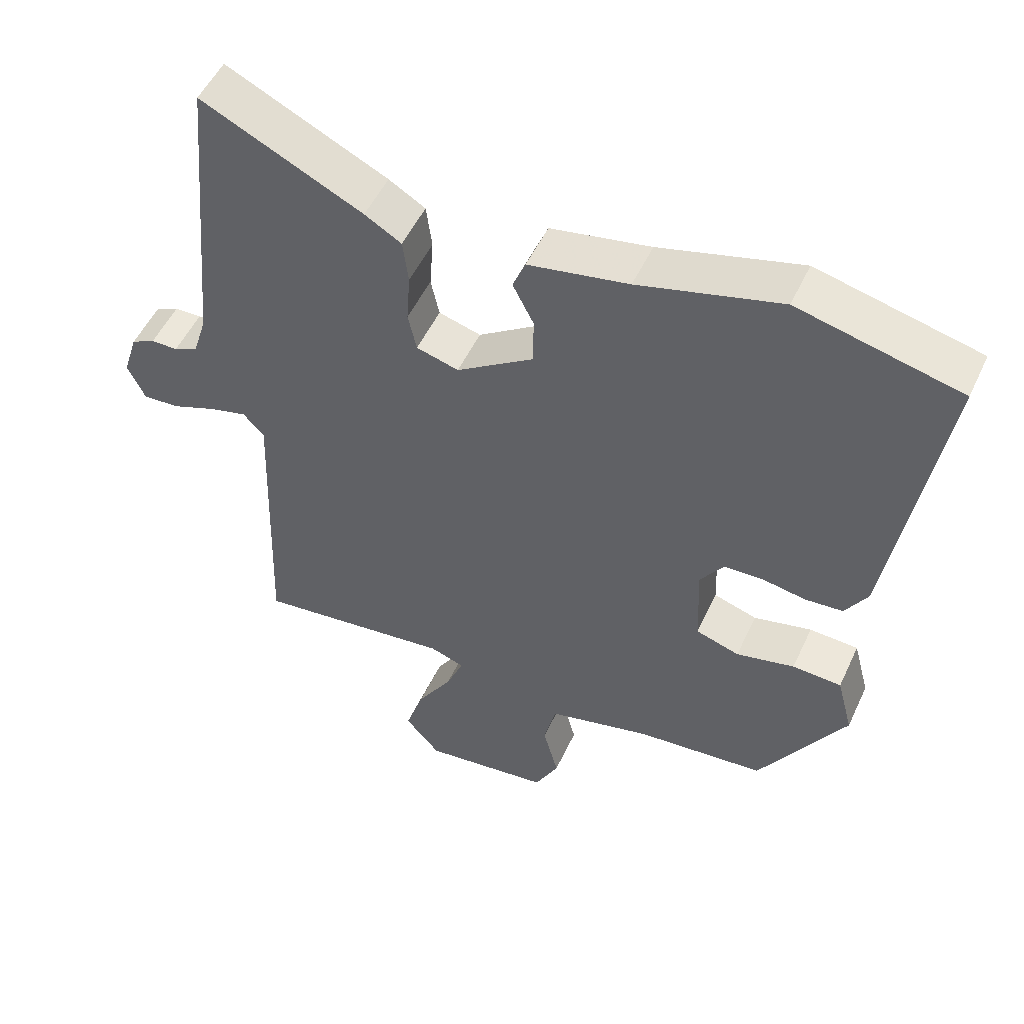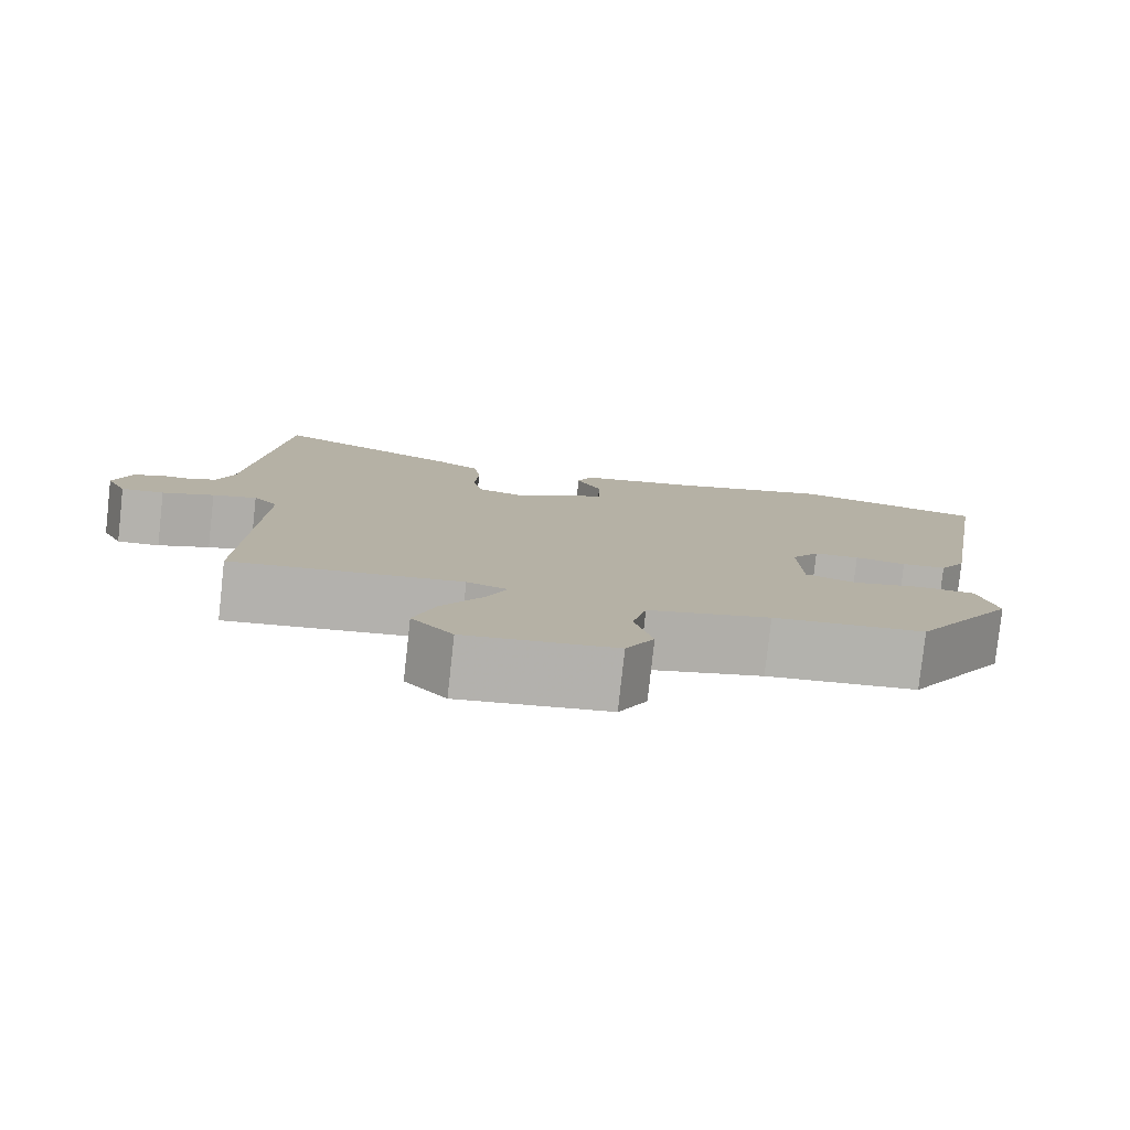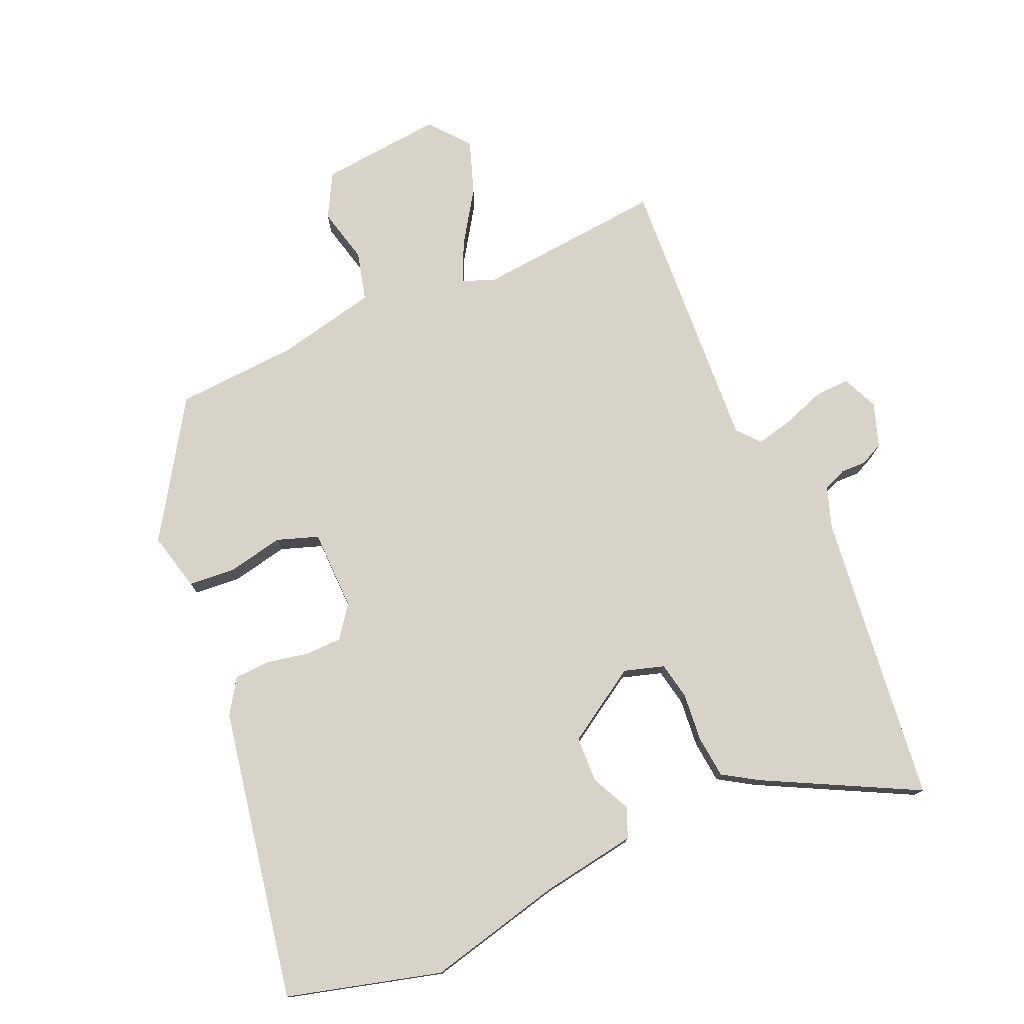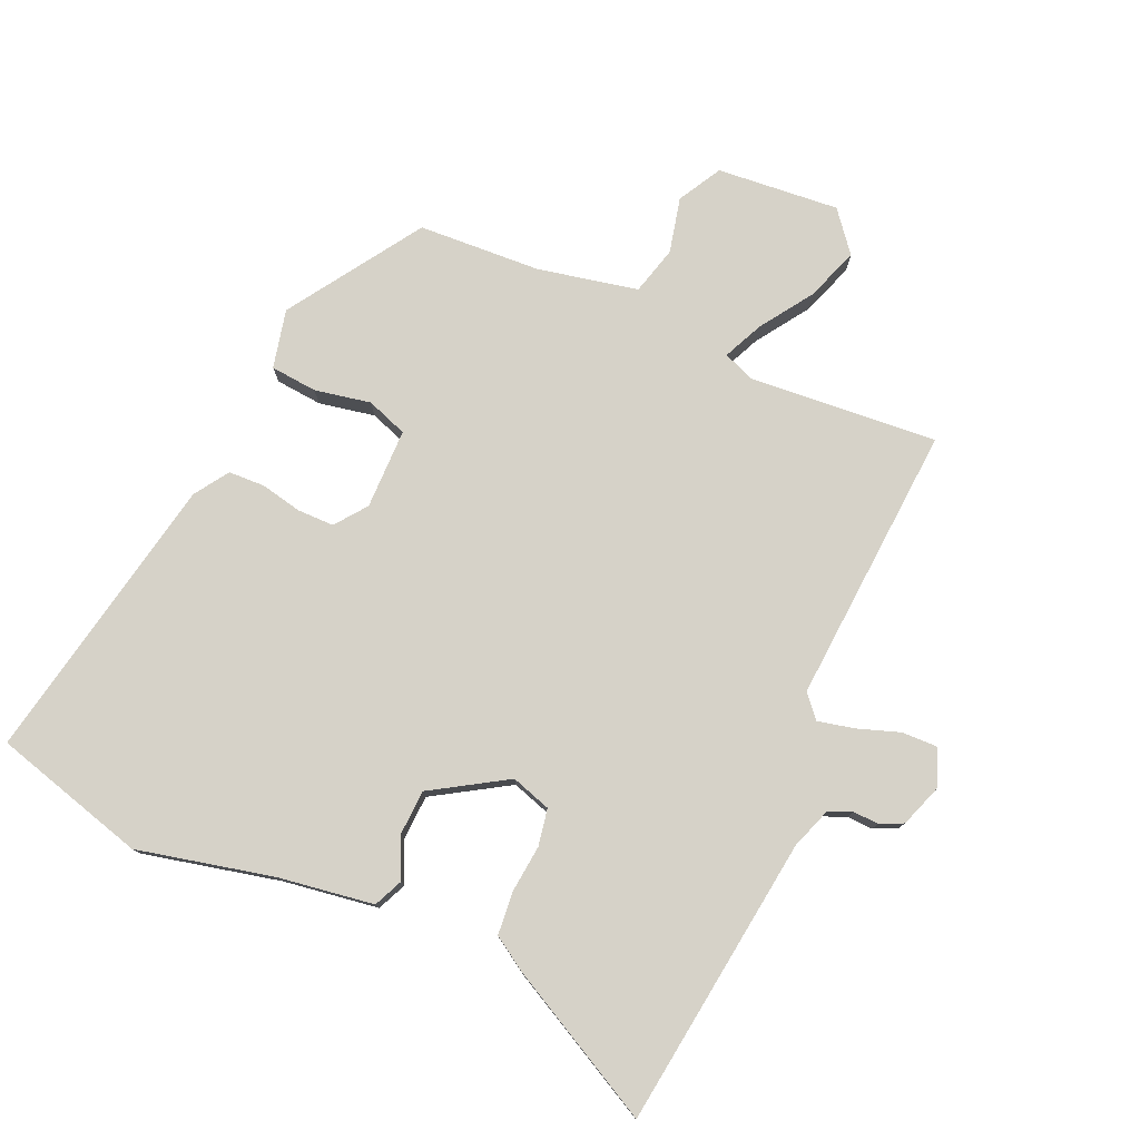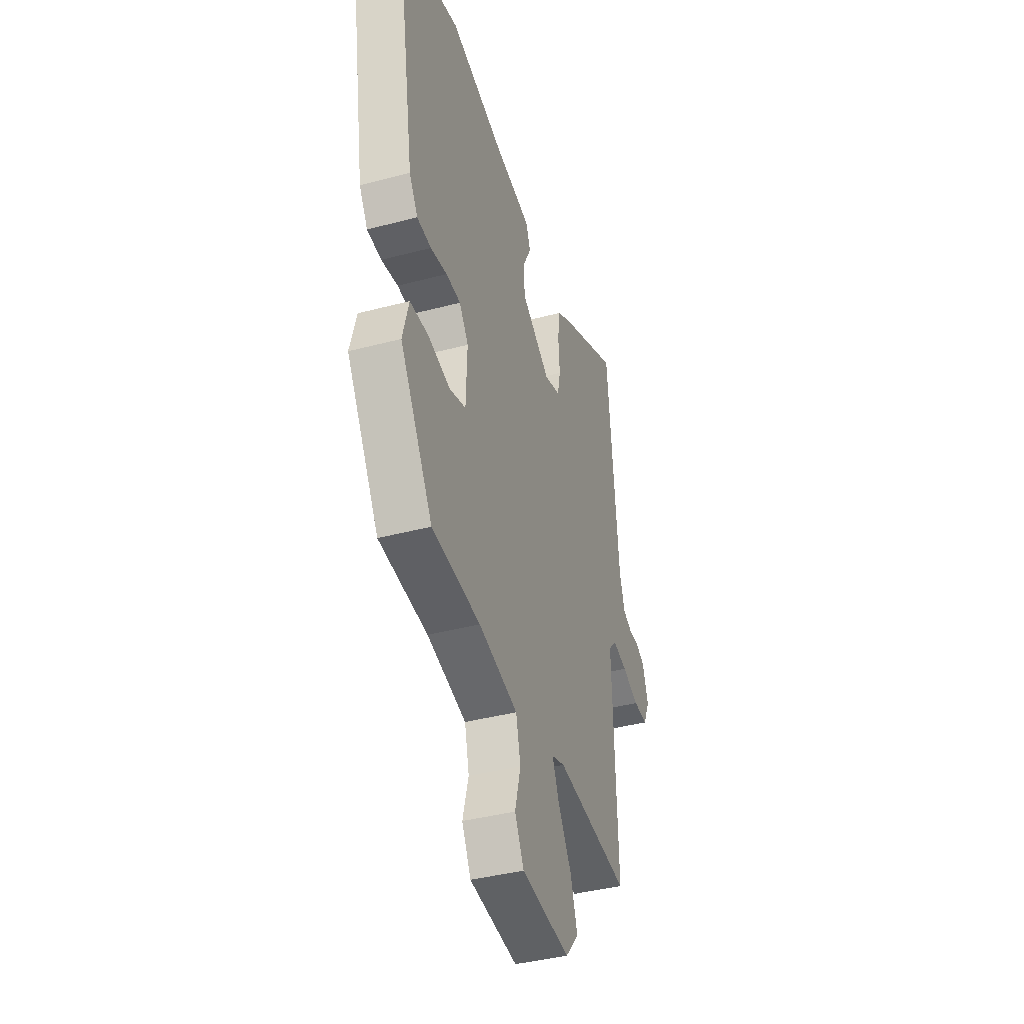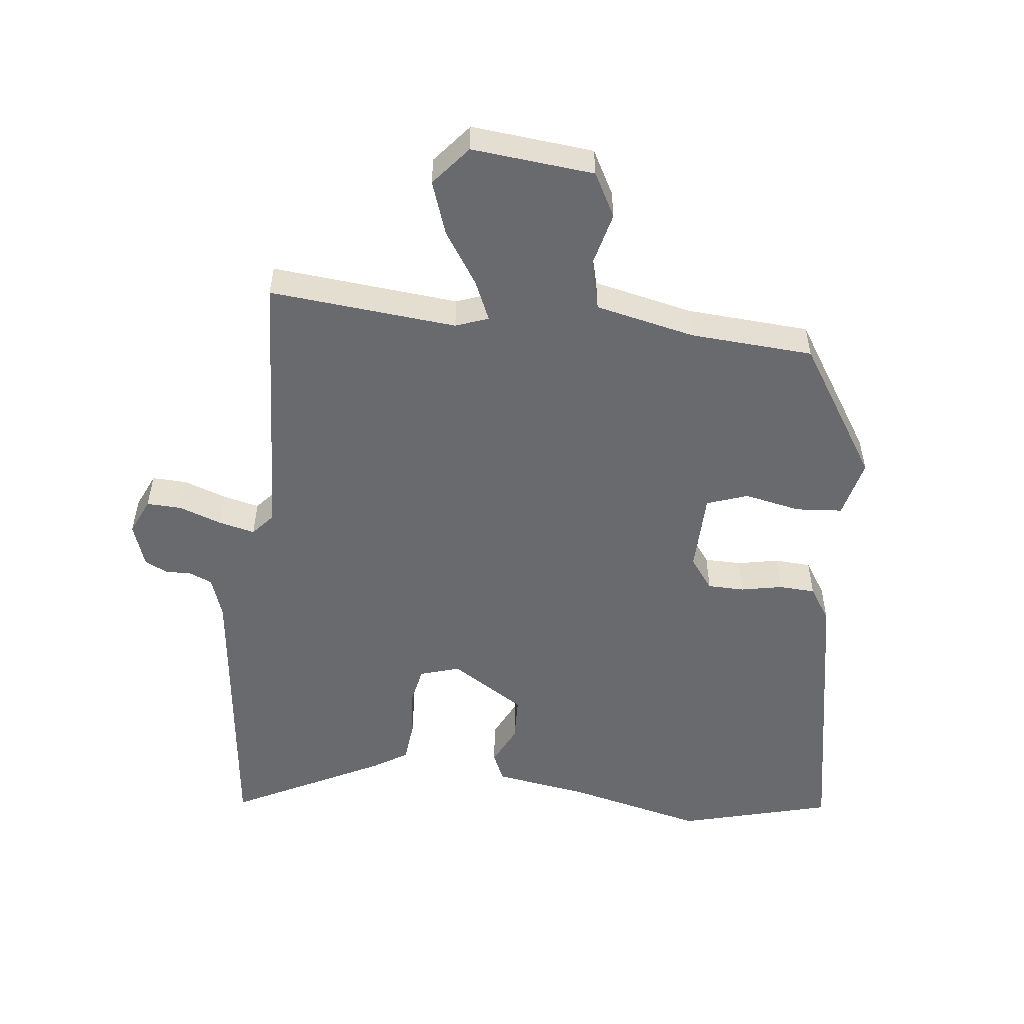
<metadata>
{"format":"obj","ext":"obj","renderer":"f3d","projection":"perspective","resolution":1024,"background":"white","views":[{"elev":51.7,"azim":-155.5,"up":"+Z"},{"elev":-79.5,"azim":173.7,"up":"+Z"},{"elev":76.8,"azim":-22.3,"up":"+Y"},{"elev":78.0,"azim":25.7,"up":"+Y"},{"elev":-39.9,"azim":-71.9,"up":"+Z"},{"elev":-53.1,"azim":174.7,"up":"+Y"}]}
</metadata>
<code>
v -0.351 0.07 -0.454
v -0.474 0.07 -0.252
v -0.451 0.07 -0.165
v -0.381 0.07 -0.161
v -0.298 0.07 -0.18
v -0.236 0.07 -0.16
v -0.231 0.07 -0.04
v -0.265 0.07 0.008
v -0.32 0.07 0.01
v -0.382 0.07 -0.001
v -0.436 0.07 0.003
v -0.468 0.07 0.055
v -0.538 0.07 0.491
v -0.308 0.07 0.547
v -0.107 0.07 0.494
v 0.035 0.07 0.468
v 0.053 0.07 0.424
v 0.023 0.07 0.365
v 0.024 0.07 0.297
v 0.133 0.07 0.225
v 0.193 0.07 0.242
v 0.205 0.07 0.297
v 0.2 0.07 0.369
v 0.208 0.07 0.432
v 0.26 0.07 0.463
v 0.489 0.07 0.574
v 0.53 0.07 0.138
v 0.55 0.07 0.075
v 0.584 0.07 0.06
v 0.622 0.07 0.06
v 0.656 0.07 0.043
v 0.677 0.07 -0.023
v 0.652 0.07 -0.076
v 0.6 0.07 -0.073
v 0.537 0.07 -0.049
v 0.483 0.07 -0.035
v 0.453 0.07 -0.068
v 0.468 0.07 -0.486
v 0.189 0.07 -0.454
v 0.14 0.07 -0.471
v 0.165 0.07 -0.531
v 0.215 0.07 -0.611
v 0.241 0.07 -0.691
v 0.191 0.07 -0.749
v 0.009 0.07 -0.727
v -0.025 0.07 -0.661
v -0.003 0.07 -0.579
v -0.02 0.07 -0.506
v -0.168 0.07 -0.47
v -0.351 0 -0.454
v -0.474 0 -0.252
v -0.451 0 -0.165
v -0.381 0 -0.161
v -0.298 0 -0.18
v -0.236 0 -0.16
v -0.231 0 -0.04
v -0.265 0 0.008
v -0.32 0 0.01
v -0.382 0 -0.001
v -0.436 0 0.003
v -0.468 0 0.055
v -0.538 0 0.491
v -0.308 0 0.547
v -0.107 0 0.494
v 0.035 0 0.468
v 0.053 0 0.424
v 0.023 0 0.365
v 0.024 0 0.297
v 0.133 0 0.225
v 0.193 0 0.242
v 0.205 0 0.297
v 0.2 0 0.369
v 0.208 0 0.432
v 0.26 0 0.463
v 0.489 0 0.574
v 0.53 0 0.138
v 0.55 0 0.075
v 0.584 0 0.06
v 0.622 0 0.06
v 0.656 0 0.043
v 0.677 0 -0.023
v 0.652 0 -0.076
v 0.6 0 -0.073
v 0.537 0 -0.049
v 0.483 0 -0.035
v 0.453 0 -0.068
v 0.468 0 -0.486
v 0.189 0 -0.454
v 0.14 0 -0.471
v 0.165 0 -0.531
v 0.215 0 -0.611
v 0.241 0 -0.691
v 0.191 0 -0.749
v 0.009 0 -0.727
v -0.025 0 -0.661
v -0.003 0 -0.579
v -0.02 0 -0.506
v -0.168 0 -0.47
f 45 46 47
f 44 45 47
f 43 44 47
f 42 43 47
f 41 42 47
f 40 41 47 48
f 39 40 48 49
f 37 38 39
f 33 34 35
f 32 33 35
f 31 32 35
f 30 31 35
f 29 30 35
f 28 29 35 36
f 27 28 36 37
f 26 27 37
f 25 26 37
f 24 25 37
f 23 24 37
f 22 23 37
f 15 16 17 18
f 15 18 19
f 14 15 19
f 13 14 19
f 12 13 19
f 11 12 19
f 10 11 19
f 9 10 19
f 8 9 19 20
f 3 4 5
f 2 3 5
f 1 2 5
f 49 1 5
f 39 49 5
f 21 22 37 39
f 20 21 39
f 8 20 39
f 7 8 39
f 6 7 39
f 5 6 39
f 96 95 94
f 96 94 93
f 96 93 92
f 96 92 91
f 96 91 90
f 97 96 90 89
f 98 97 89 88
f 88 87 86
f 84 83 82
f 84 82 81
f 84 81 80
f 84 80 79
f 84 79 78
f 85 84 78 77
f 86 85 77 76
f 86 76 75
f 86 75 74
f 86 74 73
f 86 73 72
f 86 72 71
f 67 66 65 64
f 68 67 64
f 68 64 63
f 68 63 62
f 68 62 61
f 68 61 60
f 68 60 59
f 68 59 58
f 69 68 58 57
f 54 53 52
f 54 52 51
f 54 51 50
f 54 50 98
f 54 98 88
f 88 86 71 70
f 88 70 69
f 88 69 57
f 88 57 56
f 88 56 55
f 88 55 54
f 1 50 51 2
f 2 51 52 3
f 3 52 53 4
f 4 53 54 5
f 5 54 55 6
f 6 55 56 7
f 7 56 57 8
f 8 57 58 9
f 9 58 59 10
f 10 59 60 11
f 11 60 61 12
f 12 61 62 13
f 13 62 63 14
f 14 63 64 15
f 15 64 65 16
f 16 65 66 17
f 17 66 67 18
f 18 67 68 19
f 19 68 69 20
f 20 69 70 21
f 21 70 71 22
f 22 71 72 23
f 23 72 73 24
f 24 73 74 25
f 25 74 75 26
f 26 75 76 27
f 27 76 77 28
f 28 77 78 29
f 29 78 79 30
f 30 79 80 31
f 31 80 81 32
f 32 81 82 33
f 33 82 83 34
f 34 83 84 35
f 35 84 85 36
f 36 85 86 37
f 37 86 87 38
f 38 87 88 39
f 39 88 89 40
f 40 89 90 41
f 41 90 91 42
f 42 91 92 43
f 43 92 93 44
f 44 93 94 45
f 45 94 95 46
f 46 95 96 47
f 47 96 97 48
f 48 97 98 49
f 49 98 50 1

</code>
